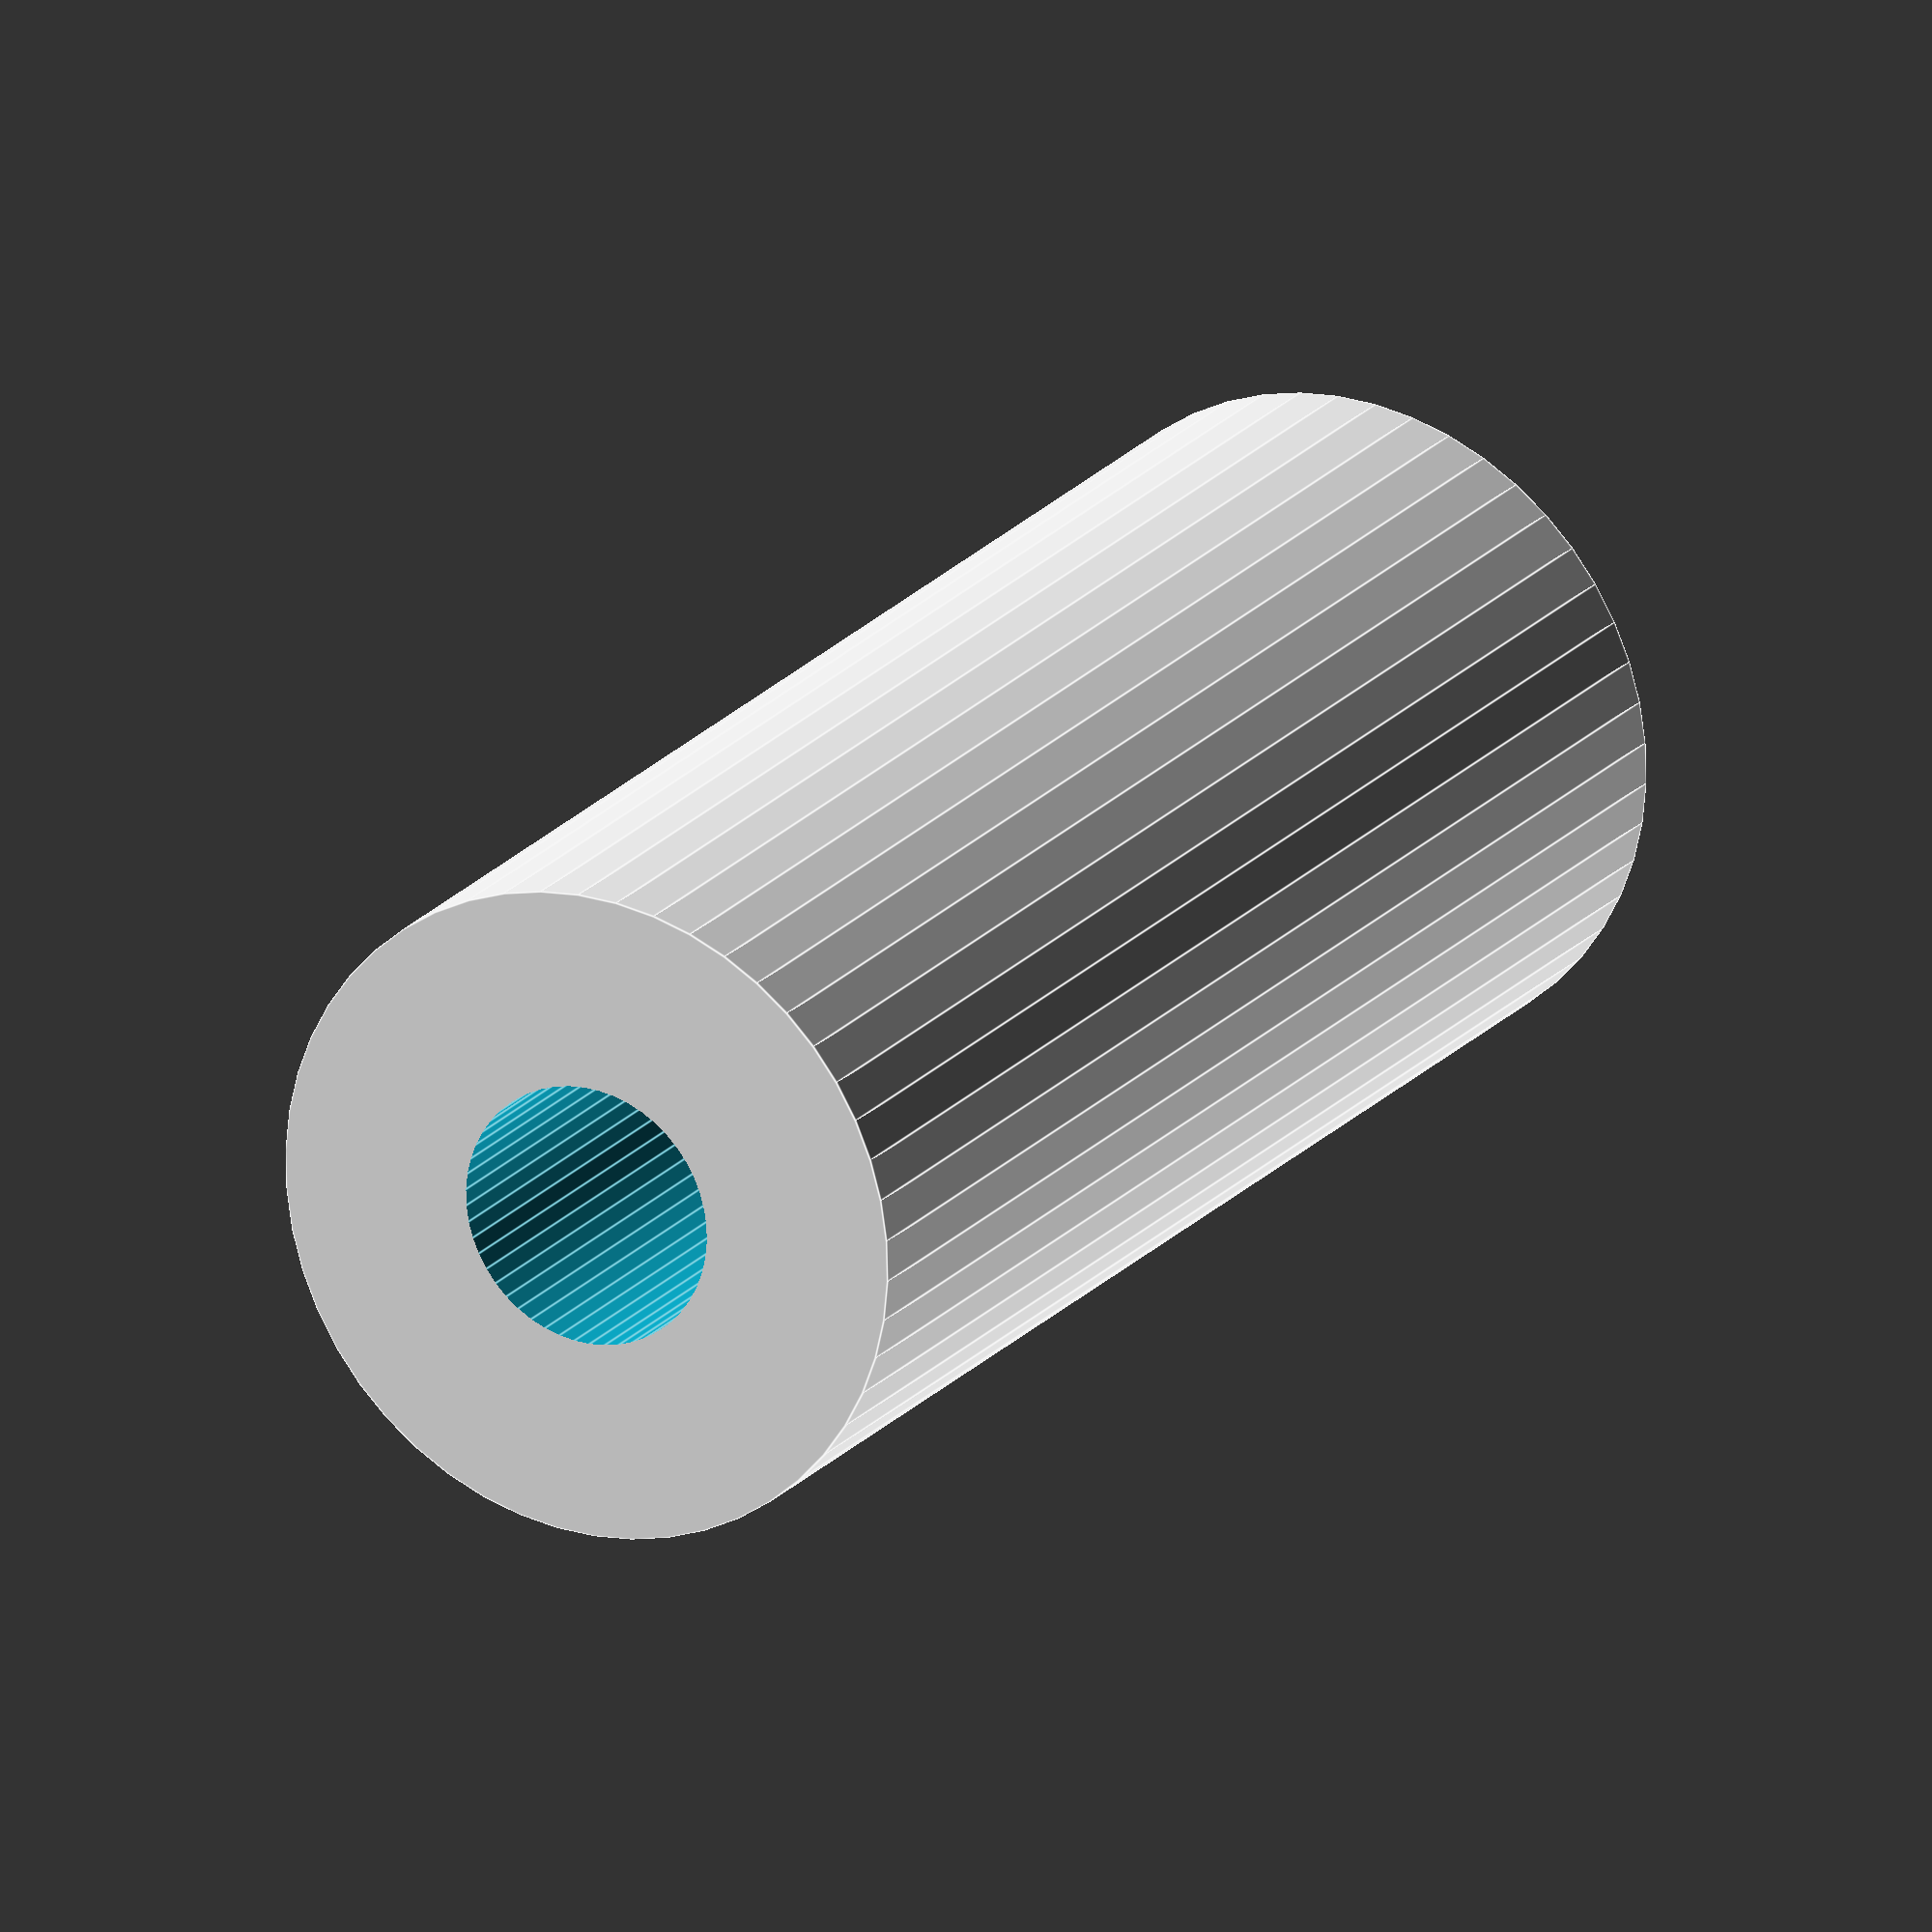
<openscad>
$fn = 50;


difference() {
	union() {
		translate(v = [0, 0, -30.0000000000]) {
			cylinder(h = 60, r = 12.5000000000);
		}
	}
	union() {
		translate(v = [0, 0, -100.0000000000]) {
			cylinder(h = 200, r = 5);
		}
	}
}
</openscad>
<views>
elev=159.8 azim=77.1 roll=332.3 proj=o view=edges
</views>
